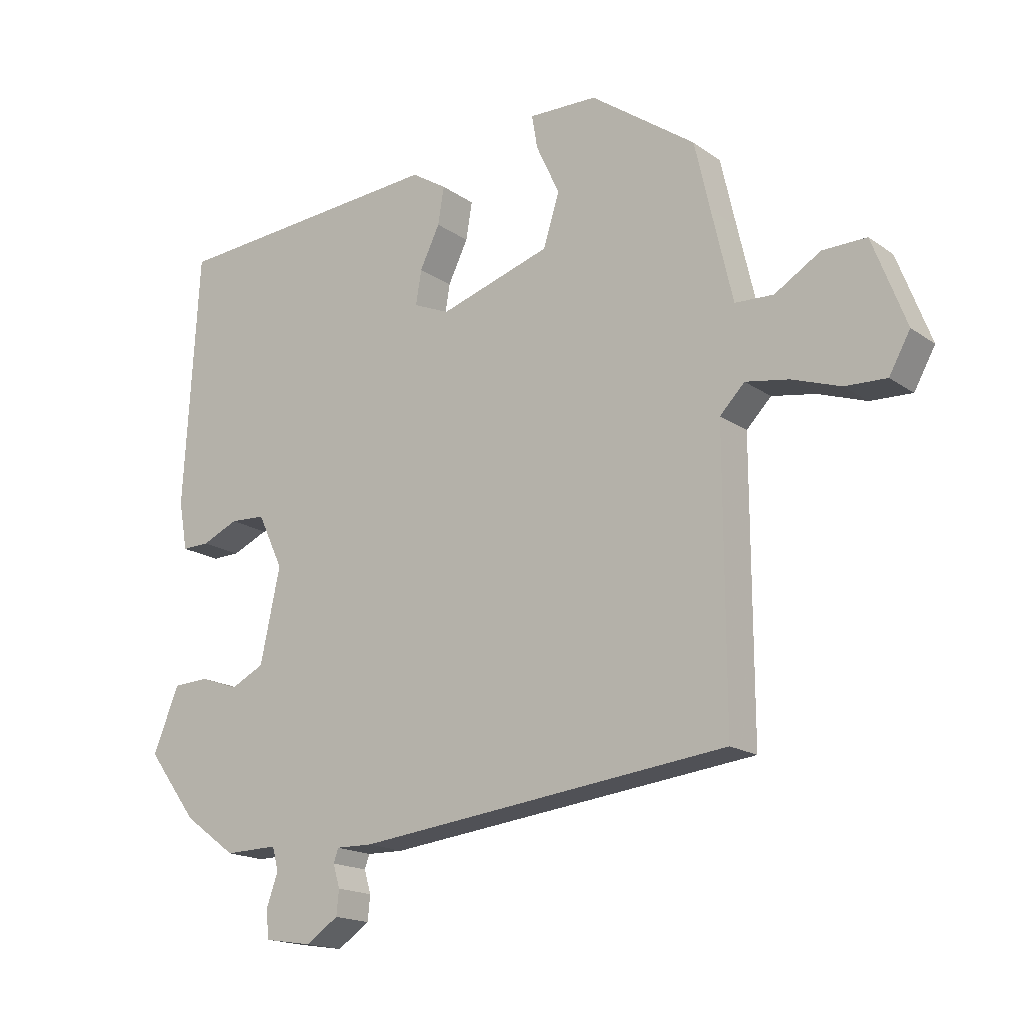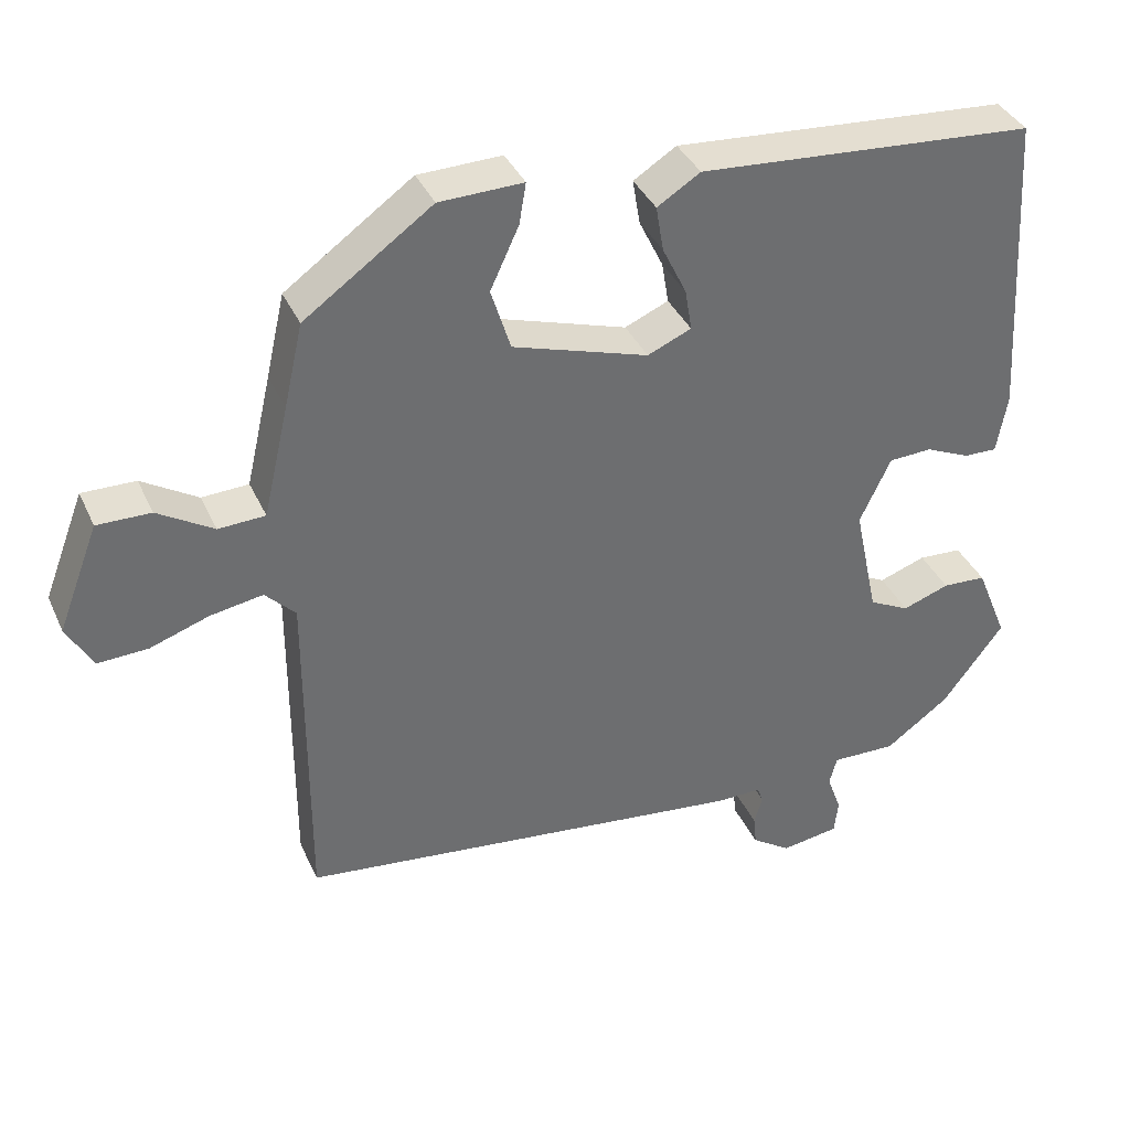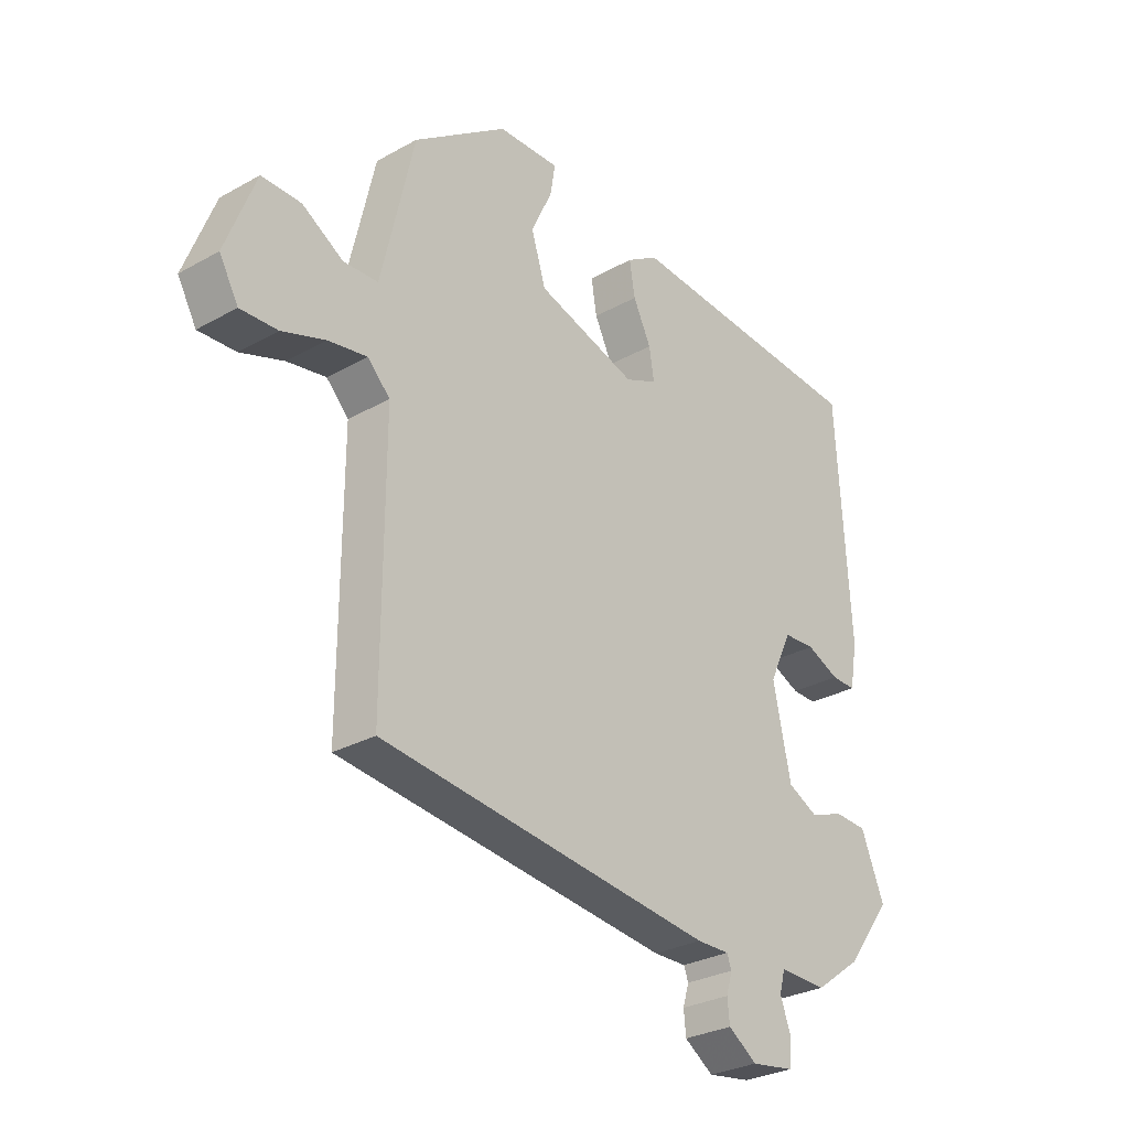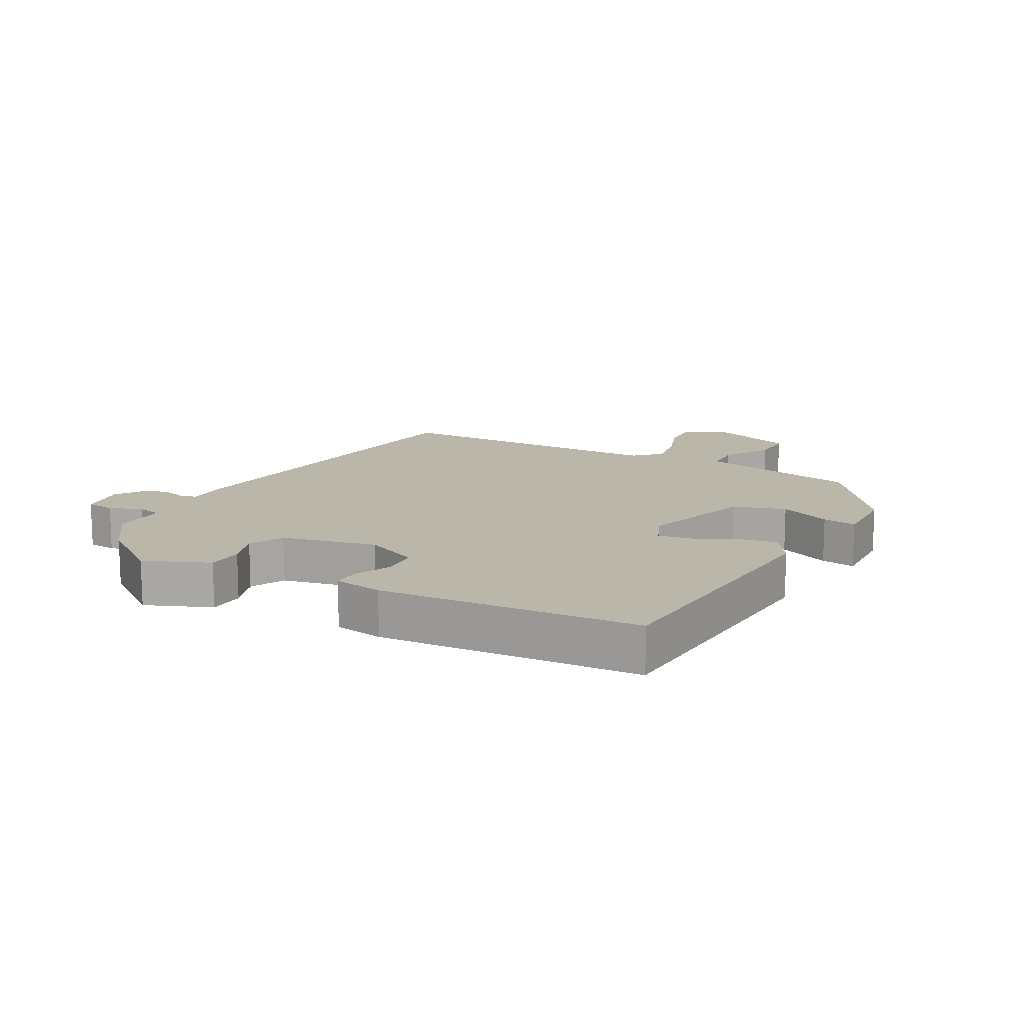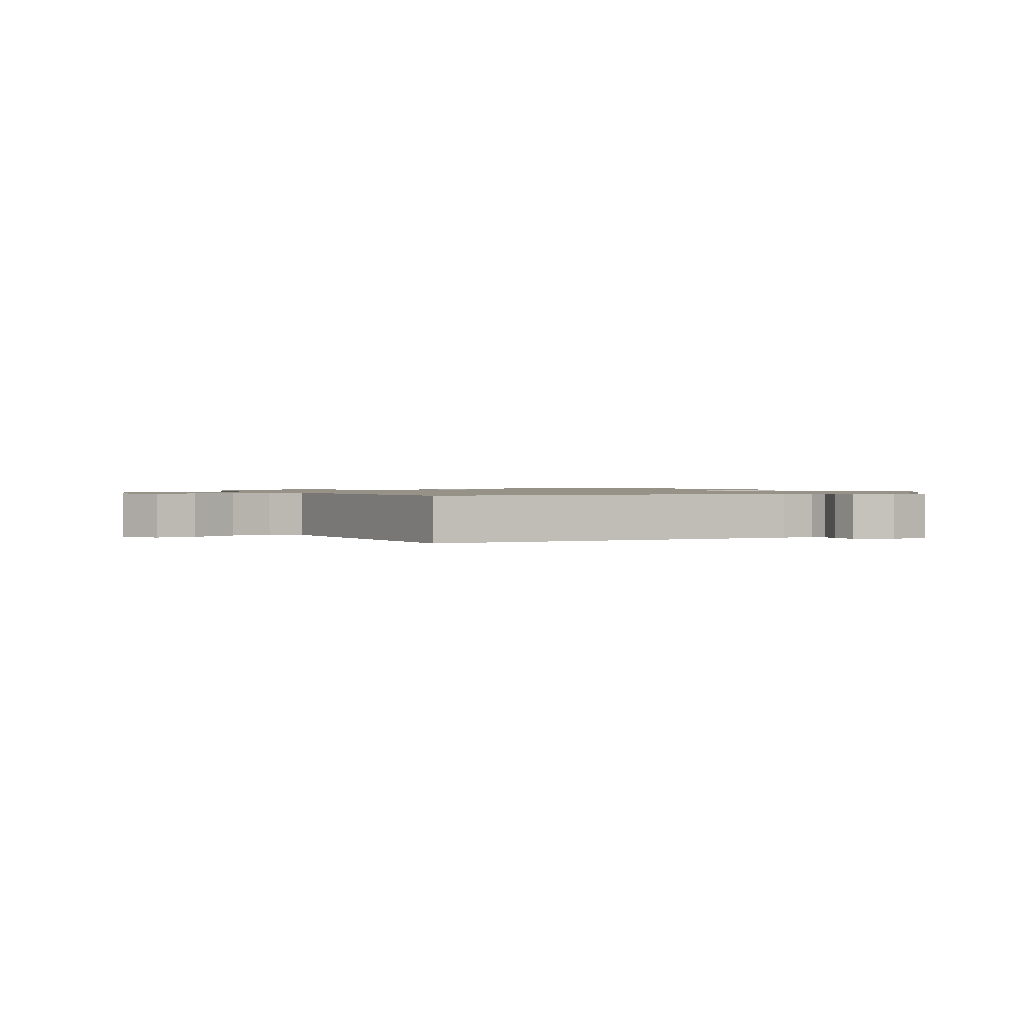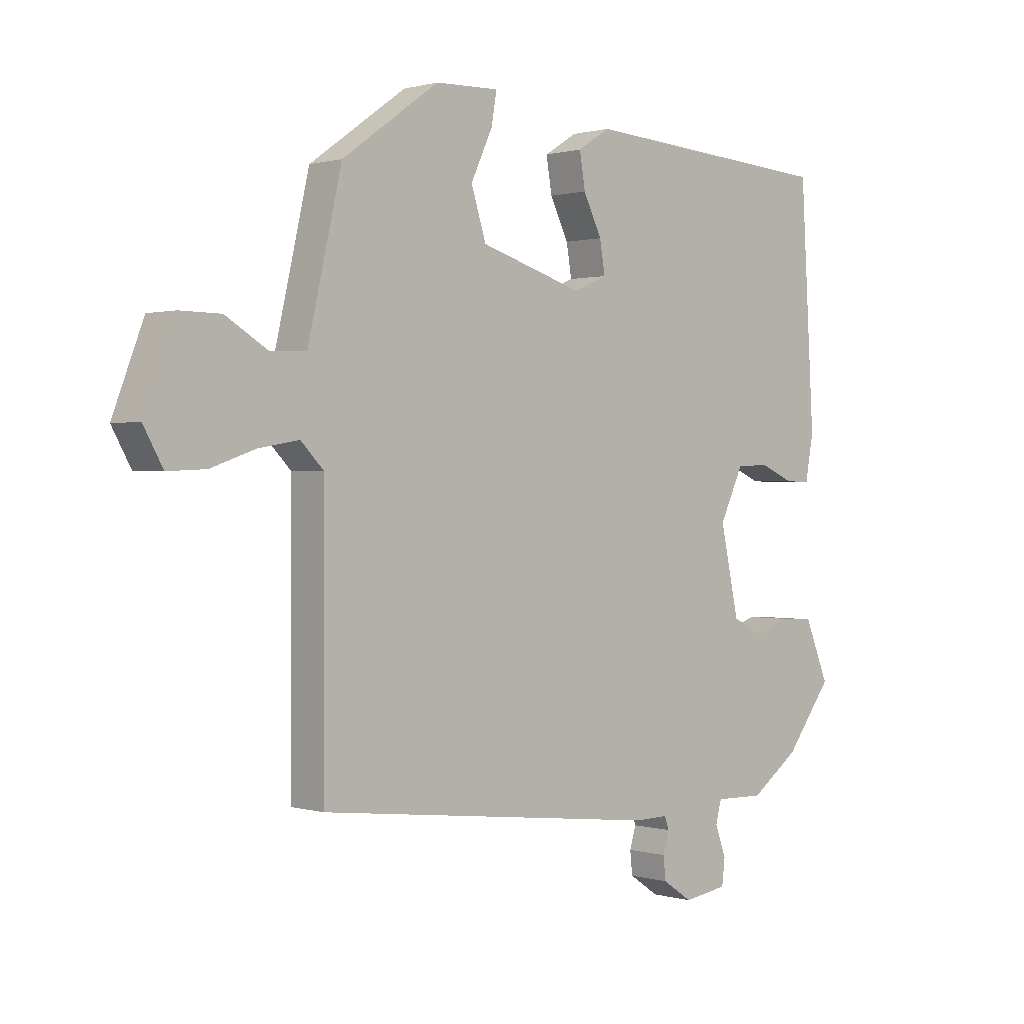
<metadata>
{"format":"obj","ext":"obj","renderer":"f3d","projection":"perspective","resolution":1024,"background":"white","views":[{"elev":-17.2,"azim":36.4,"up":"+Z"},{"elev":37.2,"azim":157.6,"up":"+Z"},{"elev":-29.1,"azim":129.8,"up":"+Z"},{"elev":13.8,"azim":-61.7,"up":"+Y"},{"elev":1.2,"azim":148.8,"up":"+Y"},{"elev":0.7,"azim":136.8,"up":"+Z"}]}
</metadata>
<code>
v -0.479 0.07 0.447
v -0.033 0.07 0.479
v 0.024 0.07 0.443
v 0.014 0.07 0.383
v -0.018 0.07 0.317
v -0.027 0.07 0.262
v 0.031 0.07 0.237
v 0.211 0.07 0.293
v 0.237 0.07 0.376
v 0.199 0.07 0.458
v 0.19 0.07 0.512
v 0.301 0.07 0.509
v 0.47 0.07 0.388
v 0.495 0.07 0.278
v 0.529 0.07 0.131
v 0.591 0.07 0.128
v 0.665 0.07 0.173
v 0.736 0.07 0.174
v 0.79 0.07 0.033
v 0.756 0.07 -0.028
v 0.689 0.07 -0.025
v 0.611 0.07 0.002
v 0.541 0.07 0.014
v 0.501 0.07 -0.027
v 0.502 0.07 -0.479
v -0.099 0.07 -0.548
v -0.158 0.07 -0.547
v -0.166 0.07 -0.569
v -0.155 0.07 -0.606
v -0.159 0.07 -0.646
v -0.211 0.07 -0.681
v -0.288 0.07 -0.669
v -0.293 0.07 -0.624
v -0.274 0.07 -0.571
v -0.284 0.07 -0.533
v -0.37 0.07 -0.535
v -0.455 0.07 -0.473
v -0.536 0.07 -0.365
v -0.494 0.07 -0.262
v -0.436 0.07 -0.259
v -0.374 0.07 -0.281
v -0.32 0.07 -0.254
v -0.288 0.07 -0.104
v -0.329 0.07 -0.017
v -0.386 0.07 -0.014
v -0.445 0.07 -0.04
v -0.489 0.07 -0.041
v -0.503 0.07 0.037
v -0.479 0 0.447
v -0.033 0 0.479
v 0.024 0 0.443
v 0.014 0 0.383
v -0.018 0 0.317
v -0.027 0 0.262
v 0.031 0 0.237
v 0.211 0 0.293
v 0.237 0 0.376
v 0.199 0 0.458
v 0.19 0 0.512
v 0.301 0 0.509
v 0.47 0 0.388
v 0.495 0 0.278
v 0.529 0 0.131
v 0.591 0 0.128
v 0.665 0 0.173
v 0.736 0 0.174
v 0.79 0 0.033
v 0.756 0 -0.028
v 0.689 0 -0.025
v 0.611 0 0.002
v 0.541 0 0.014
v 0.501 0 -0.027
v 0.502 0 -0.479
v -0.099 0 -0.548
v -0.158 0 -0.547
v -0.166 0 -0.569
v -0.155 0 -0.606
v -0.159 0 -0.646
v -0.211 0 -0.681
v -0.288 0 -0.669
v -0.293 0 -0.624
v -0.274 0 -0.571
v -0.284 0 -0.533
v -0.37 0 -0.535
v -0.455 0 -0.473
v -0.536 0 -0.365
v -0.494 0 -0.262
v -0.436 0 -0.259
v -0.374 0 -0.281
v -0.32 0 -0.254
v -0.288 0 -0.104
v -0.329 0 -0.017
v -0.386 0 -0.014
v -0.445 0 -0.04
v -0.489 0 -0.041
v -0.503 0 0.037
f 45 46 47 48
f 44 45 48 1
f 43 44 1 2
f 42 43 2 3
f 38 39 40 41
f 38 41 42
f 35 36 37 38
f 35 38 42
f 34 35 42
f 31 32 33 34
f 28 29 30 31
f 27 28 31 34
f 24 25 26 27
f 23 24 27 34
f 19 20 21 22
f 19 22 23
f 16 17 18 19
f 15 16 19 23
f 14 15 23 34
f 9 10 11 12
f 8 9 12 13
f 42 3 4 5
f 42 5 6
f 34 42 6 7
f 8 13 14 34
f 7 8 34
f 96 95 94 93
f 49 96 93 92
f 50 49 92 91
f 51 50 91 90
f 89 88 87 86
f 90 89 86
f 86 85 84 83
f 90 86 83
f 90 83 82
f 82 81 80 79
f 79 78 77 76
f 82 79 76 75
f 75 74 73 72
f 82 75 72 71
f 70 69 68 67
f 71 70 67
f 67 66 65 64
f 71 67 64 63
f 82 71 63 62
f 60 59 58 57
f 61 60 57 56
f 53 52 51 90
f 54 53 90
f 55 54 90 82
f 82 62 61 56
f 82 56 55
f 1 49 50 2
f 2 50 51 3
f 3 51 52 4
f 4 52 53 5
f 5 53 54 6
f 6 54 55 7
f 7 55 56 8
f 8 56 57 9
f 9 57 58 10
f 10 58 59 11
f 11 59 60 12
f 12 60 61 13
f 13 61 62 14
f 14 62 63 15
f 15 63 64 16
f 16 64 65 17
f 17 65 66 18
f 18 66 67 19
f 19 67 68 20
f 20 68 69 21
f 21 69 70 22
f 22 70 71 23
f 23 71 72 24
f 24 72 73 25
f 25 73 74 26
f 26 74 75 27
f 27 75 76 28
f 28 76 77 29
f 29 77 78 30
f 30 78 79 31
f 31 79 80 32
f 32 80 81 33
f 33 81 82 34
f 34 82 83 35
f 35 83 84 36
f 36 84 85 37
f 37 85 86 38
f 38 86 87 39
f 39 87 88 40
f 40 88 89 41
f 41 89 90 42
f 42 90 91 43
f 43 91 92 44
f 44 92 93 45
f 45 93 94 46
f 46 94 95 47
f 47 95 96 48
f 48 96 49 1

</code>
